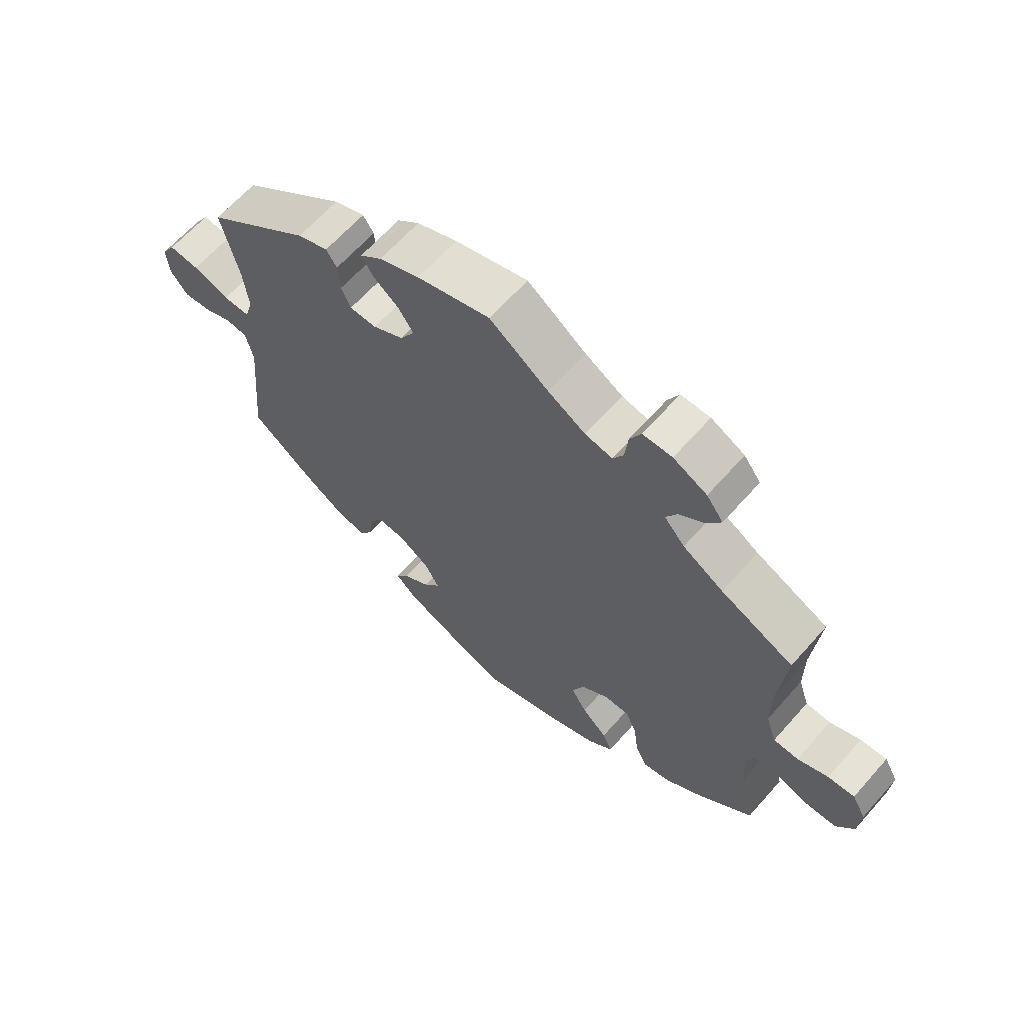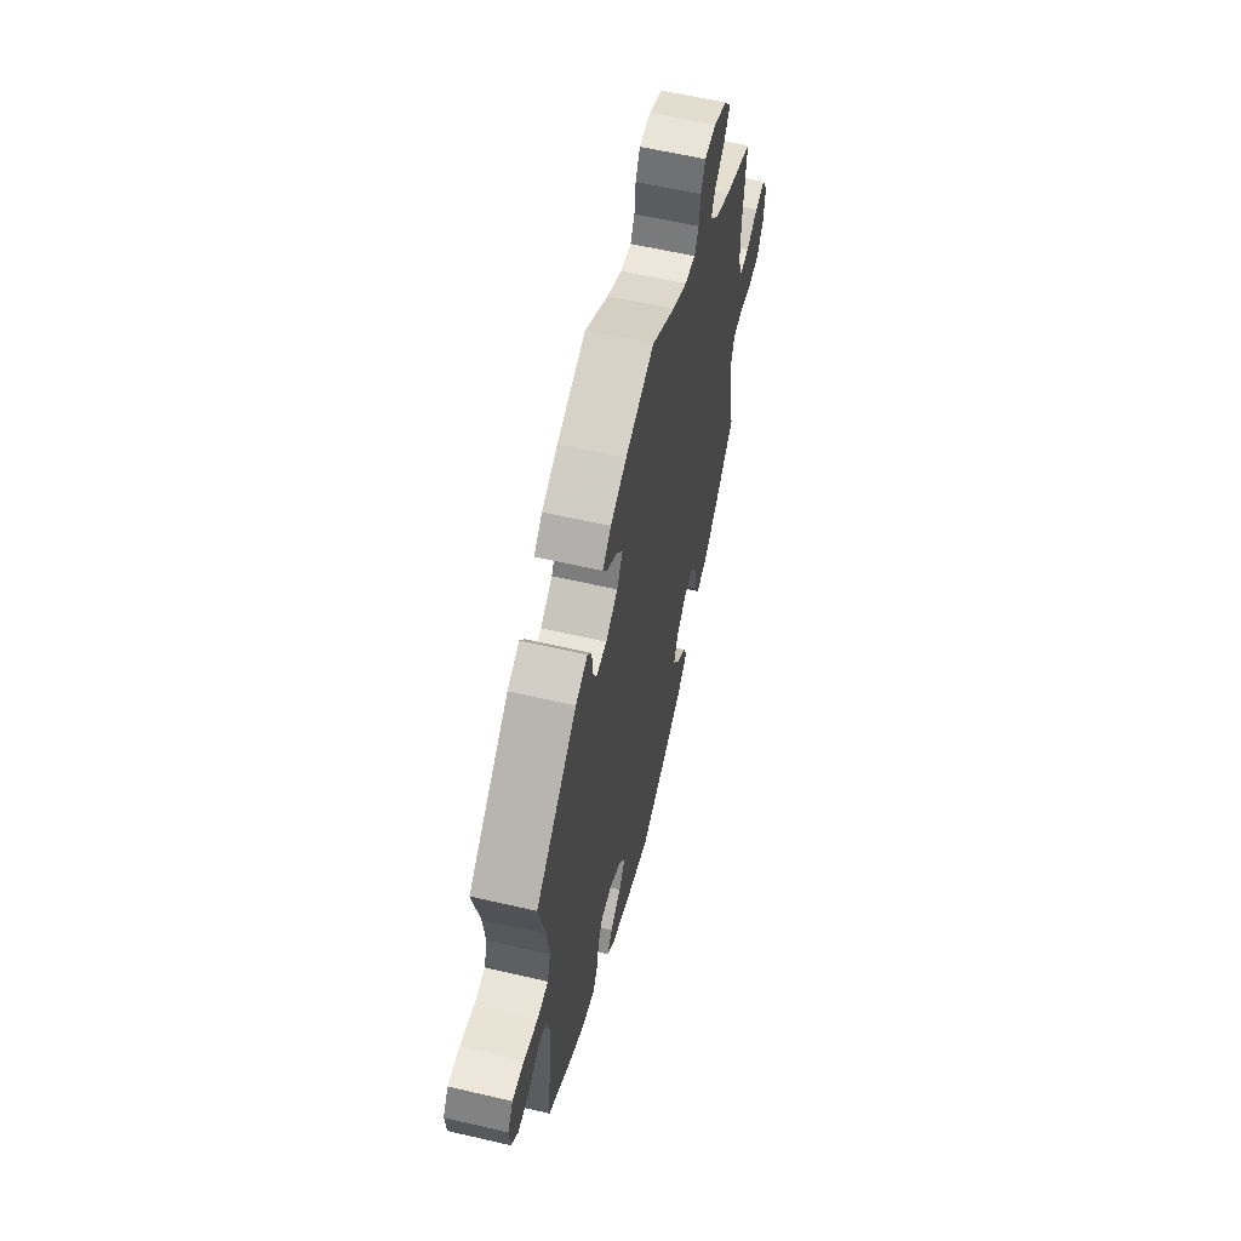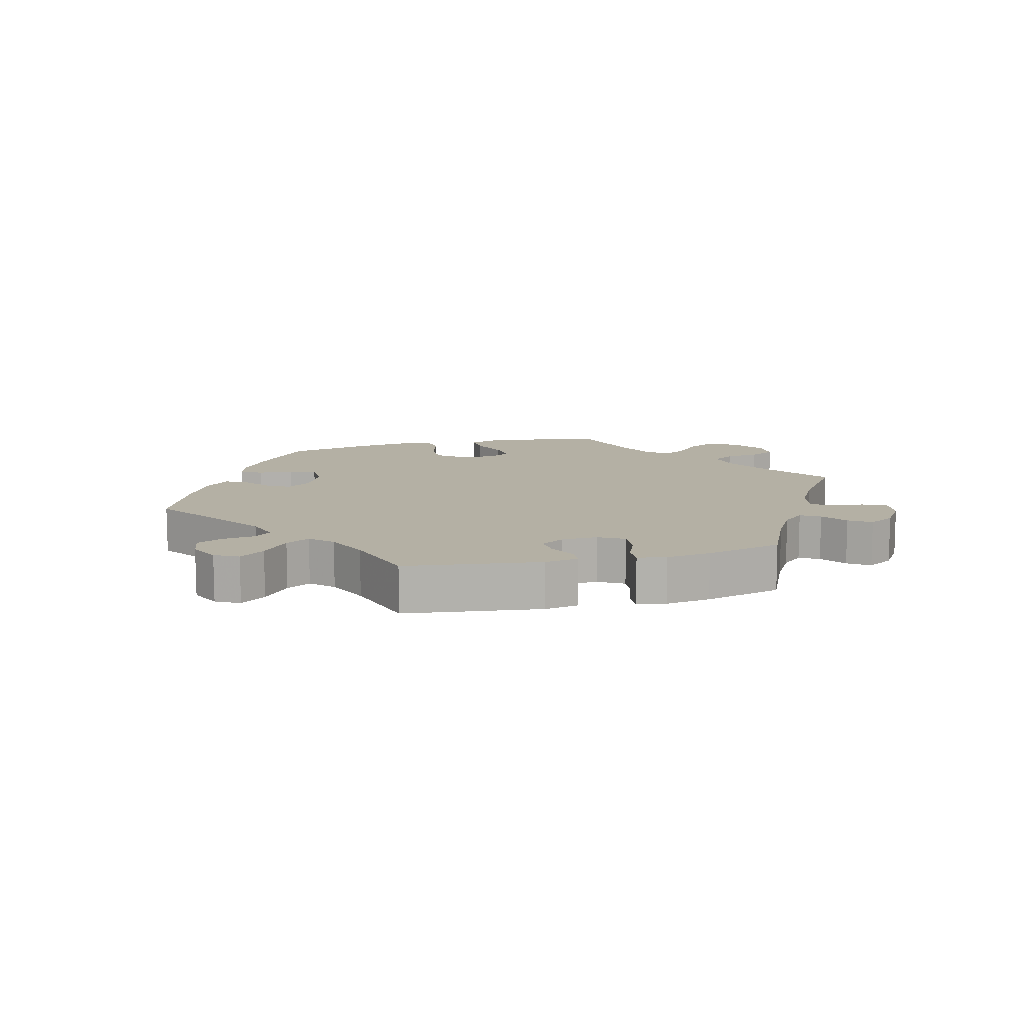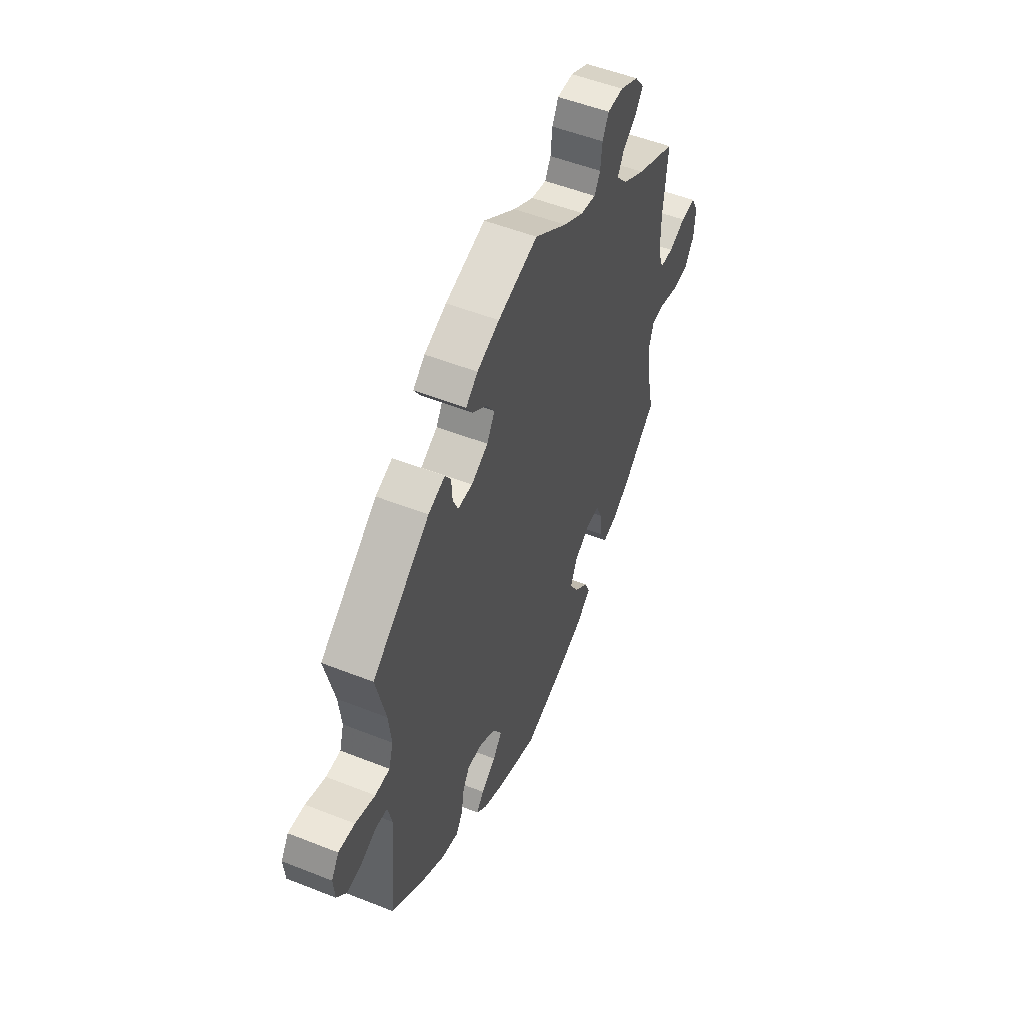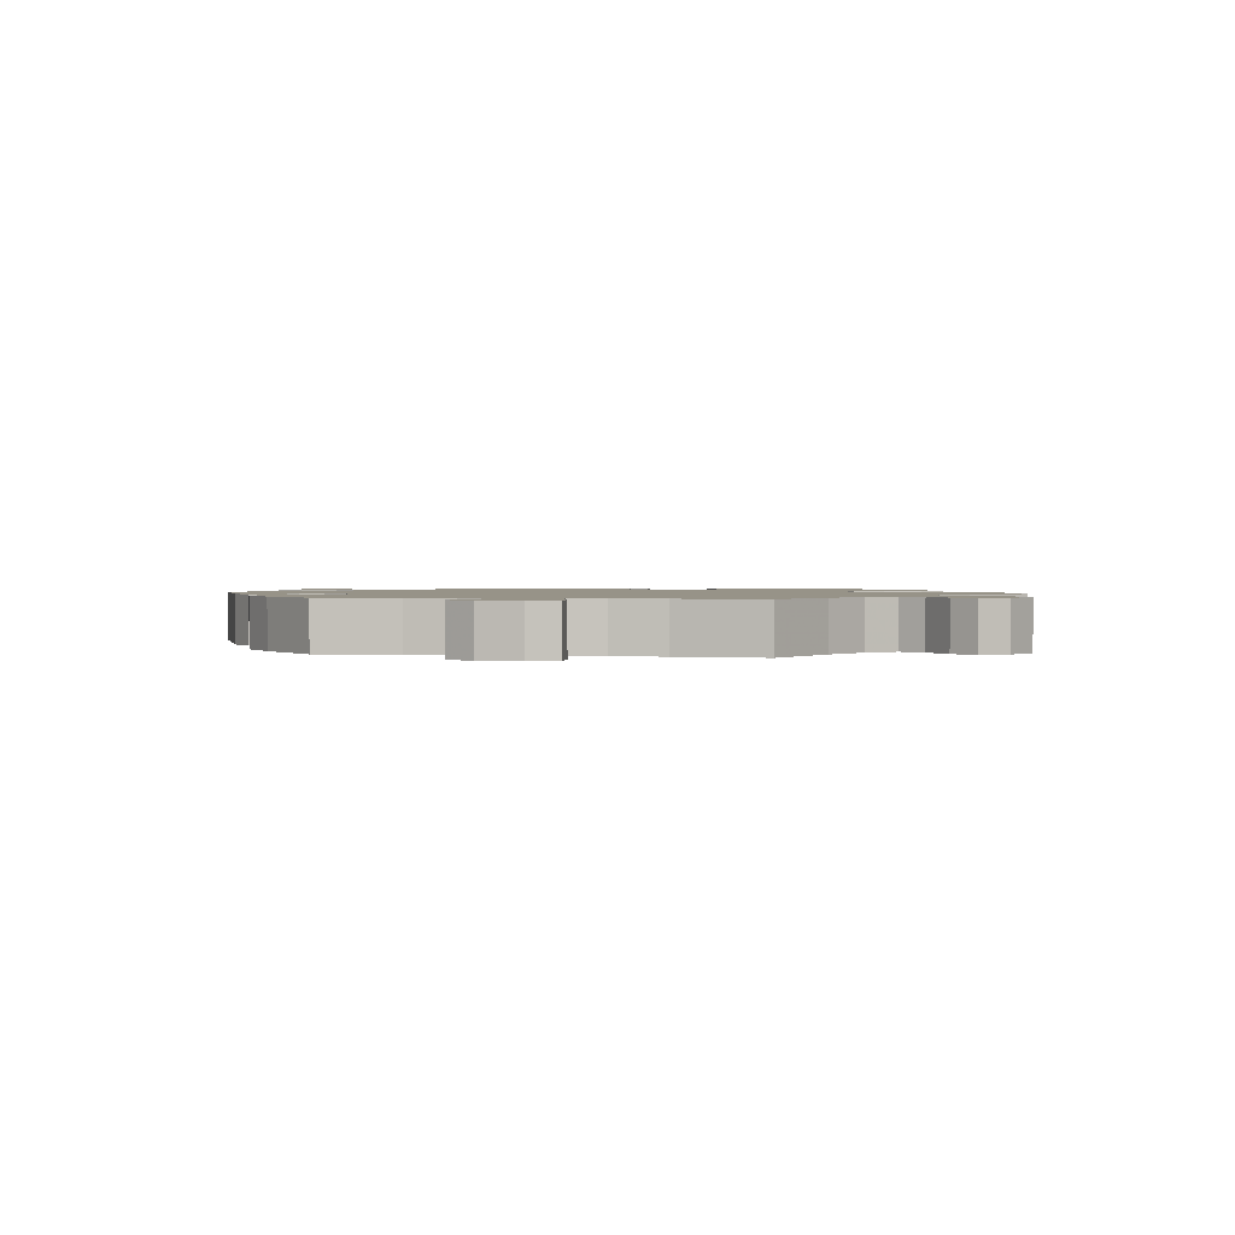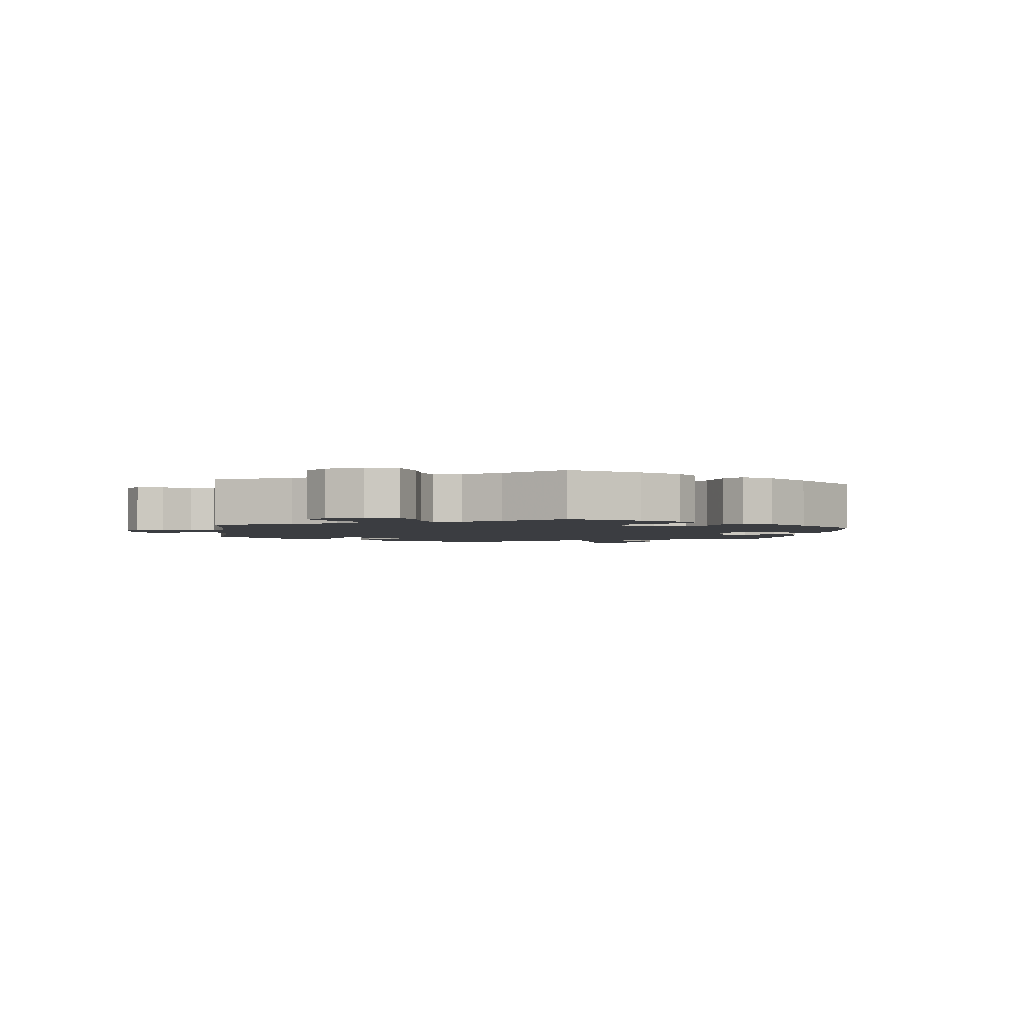
<metadata>
{"format":"obj","ext":"obj","renderer":"f3d","projection":"perspective","resolution":1024,"background":"white","views":[{"elev":64.0,"azim":41.4,"up":"+Z"},{"elev":60.1,"azim":-76.6,"up":"+Z"},{"elev":11.5,"azim":-44.2,"up":"+Y"},{"elev":52.4,"azim":-66.9,"up":"+Z"},{"elev":1.4,"azim":40.8,"up":"+Y"},{"elev":-2.5,"azim":112.4,"up":"+Y"}]}
</metadata>
<code>
v 0.095 0.07 0.51
v 0.155 0.07 0.475
v 0.199 0.07 0.466
v 0.216 0.07 0.496
v 0.221 0.07 0.544
v 0.239 0.07 0.58
v 0.286 0.07 0.58
v 0.34 0.07 0.553
v 0.367 0.07 0.517
v 0.344 0.07 0.483
v 0.304 0.07 0.454
v 0.286 0.07 0.421
v 0.319 0.07 0.383
v 0.384 0.07 0.344
v 0.501 0.07 0.29
v 0.489 0.07 0.162
v 0.489 0.07 0.085
v 0.506 0.07 0.035
v 0.546 0.07 0.033
v 0.595 0.07 0.053
v 0.638 0.07 0.056
v 0.66 0.07 0.016
v 0.656 0.07 -0.043
v 0.628 0.07 -0.086
v 0.579 0.07 -0.087
v 0.524 0.07 -0.07
v 0.485 0.07 -0.071
v 0.472 0.07 -0.111
v 0.477 0.07 -0.177
v 0.501 0.07 -0.288
v 0.411 0.07 -0.368
v 0.354 0.07 -0.409
v 0.309 0.07 -0.419
v 0.291 0.07 -0.381
v 0.283 0.07 -0.322
v 0.265 0.07 -0.28
v 0.225 0.07 -0.28
v 0.18 0.07 -0.312
v 0.161 0.07 -0.358
v 0.186 0.07 -0.4
v 0.227 0.07 -0.438
v 0.242 0.07 -0.474
v 0.201 0.07 -0.508
v 0.127 0.07 -0.538
v 0.001 0.07 -0.578
v -0.114 0.07 -0.536
v -0.179 0.07 -0.505
v -0.211 0.07 -0.474
v -0.19 0.07 -0.445
v -0.146 0.07 -0.415
v -0.12 0.07 -0.38
v -0.143 0.07 -0.338
v -0.192 0.07 -0.306
v -0.238 0.07 -0.302
v -0.258 0.07 -0.336
v -0.266 0.07 -0.387
v -0.286 0.07 -0.419
v -0.336 0.07 -0.406
v -0.4 0.07 -0.366
v -0.501 0.07 -0.289
v -0.481 0.07 -0.075
v -0.493 0.07 -0.022
v -0.527 0.07 -0.017
v -0.573 0.07 -0.036
v -0.617 0.07 -0.04
v -0.645 0.07 -0.005
v -0.649 0.07 0.046
v -0.627 0.07 0.081
v -0.579 0.07 0.076
v -0.521 0.07 0.055
v -0.478 0.07 0.055
v -0.465 0.07 0.099
v -0.473 0.07 0.17
v -0.501 0.07 0.289
v -0.332 0.07 0.417
v -0.283 0.07 0.435
v -0.266 0.07 0.409
v -0.263 0.07 0.362
v -0.248 0.07 0.328
v -0.205 0.07 0.327
v -0.156 0.07 0.353
v -0.133 0.07 0.392
v -0.157 0.07 0.428
v -0.198 0.07 0.46
v -0.217 0.07 0.49
v -0.182 0.07 0.519
v -0.117 0.07 0.545
v 0 0.07 0.578
v 0.095 0 0.51
v 0.155 0 0.475
v 0.199 0 0.466
v 0.216 0 0.496
v 0.221 0 0.544
v 0.239 0 0.58
v 0.286 0 0.58
v 0.34 0 0.553
v 0.367 0 0.517
v 0.344 0 0.483
v 0.304 0 0.454
v 0.286 0 0.421
v 0.319 0 0.383
v 0.384 0 0.344
v 0.501 0 0.29
v 0.489 0 0.162
v 0.489 0 0.085
v 0.506 0 0.035
v 0.546 0 0.033
v 0.595 0 0.053
v 0.638 0 0.056
v 0.66 0 0.016
v 0.656 0 -0.043
v 0.628 0 -0.086
v 0.579 0 -0.087
v 0.524 0 -0.07
v 0.485 0 -0.071
v 0.472 0 -0.111
v 0.477 0 -0.177
v 0.501 0 -0.288
v 0.411 0 -0.368
v 0.354 0 -0.409
v 0.309 0 -0.419
v 0.291 0 -0.381
v 0.283 0 -0.322
v 0.265 0 -0.28
v 0.225 0 -0.28
v 0.18 0 -0.312
v 0.161 0 -0.358
v 0.186 0 -0.4
v 0.227 0 -0.438
v 0.242 0 -0.474
v 0.201 0 -0.508
v 0.127 0 -0.538
v 0.001 0 -0.578
v -0.114 0 -0.536
v -0.179 0 -0.505
v -0.211 0 -0.474
v -0.19 0 -0.445
v -0.146 0 -0.415
v -0.12 0 -0.38
v -0.143 0 -0.338
v -0.192 0 -0.306
v -0.238 0 -0.302
v -0.258 0 -0.336
v -0.266 0 -0.387
v -0.286 0 -0.419
v -0.336 0 -0.406
v -0.4 0 -0.366
v -0.501 0 -0.289
v -0.481 0 -0.075
v -0.493 0 -0.022
v -0.527 0 -0.017
v -0.573 0 -0.036
v -0.617 0 -0.04
v -0.645 0 -0.005
v -0.649 0 0.046
v -0.627 0 0.081
v -0.579 0 0.076
v -0.521 0 0.055
v -0.478 0 0.055
v -0.465 0 0.099
v -0.473 0 0.17
v -0.501 0 0.289
v -0.332 0 0.417
v -0.283 0 0.435
v -0.266 0 0.409
v -0.263 0 0.362
v -0.248 0 0.328
v -0.205 0 0.327
v -0.156 0 0.353
v -0.133 0 0.392
v -0.157 0 0.428
v -0.198 0 0.46
v -0.217 0 0.49
v -0.182 0 0.519
v -0.117 0 0.545
v 0 0 0.578
f 87 88 1
f 86 87 1 2
f 83 84 85 86
f 82 83 86 2
f 81 82 2 3
f 80 81 3
f 75 76 77 78
f 73 74 75 78
f 72 73 78 79
f 71 72 79 80
f 67 68 69 70
f 67 70 71
f 66 67 71
f 63 64 65 66
f 63 66 71
f 62 63 71 80
f 58 59 60 61
f 55 56 57 58
f 54 55 58 61
f 53 54 61 62
f 47 48 49 50
f 47 50 51
f 46 47 51
f 45 46 51
f 44 45 51 52
f 40 41 42 43
f 39 40 43 44
f 32 33 34 35
f 32 35 36
f 29 30 31 32
f 28 29 32 36
f 27 28 36 37
f 23 24 25 26
f 23 26 27
f 22 23 27
f 19 20 21 22
f 18 19 22 27
f 17 18 27 37
f 14 15 16
f 13 14 16 17
f 12 13 17 37
f 8 9 10 11
f 8 11 12
f 7 8 12
f 4 5 6 7
f 3 4 7 12
f 52 53 62 80
f 39 44 52 80
f 38 39 80 3
f 3 12 37 38
f 89 176 175
f 90 89 175 174
f 174 173 172 171
f 90 174 171 170
f 91 90 170 169
f 91 169 168
f 166 165 164 163
f 166 163 162 161
f 167 166 161 160
f 168 167 160 159
f 158 157 156 155
f 159 158 155
f 159 155 154
f 154 153 152 151
f 159 154 151
f 168 159 151 150
f 149 148 147 146
f 146 145 144 143
f 149 146 143 142
f 150 149 142 141
f 138 137 136 135
f 139 138 135
f 139 135 134
f 139 134 133
f 140 139 133 132
f 131 130 129 128
f 132 131 128 127
f 123 122 121 120
f 124 123 120
f 120 119 118 117
f 124 120 117 116
f 125 124 116 115
f 114 113 112 111
f 115 114 111
f 115 111 110
f 110 109 108 107
f 115 110 107 106
f 125 115 106 105
f 104 103 102
f 105 104 102 101
f 125 105 101 100
f 99 98 97 96
f 100 99 96
f 100 96 95
f 95 94 93 92
f 100 95 92 91
f 168 150 141 140
f 168 140 132 127
f 91 168 127 126
f 126 125 100 91
f 1 89 90 2
f 2 90 91 3
f 3 91 92 4
f 4 92 93 5
f 5 93 94 6
f 6 94 95 7
f 7 95 96 8
f 8 96 97 9
f 9 97 98 10
f 10 98 99 11
f 11 99 100 12
f 12 100 101 13
f 13 101 102 14
f 14 102 103 15
f 15 103 104 16
f 16 104 105 17
f 17 105 106 18
f 18 106 107 19
f 19 107 108 20
f 20 108 109 21
f 21 109 110 22
f 22 110 111 23
f 23 111 112 24
f 24 112 113 25
f 25 113 114 26
f 26 114 115 27
f 27 115 116 28
f 28 116 117 29
f 29 117 118 30
f 30 118 119 31
f 31 119 120 32
f 32 120 121 33
f 33 121 122 34
f 34 122 123 35
f 35 123 124 36
f 36 124 125 37
f 37 125 126 38
f 38 126 127 39
f 39 127 128 40
f 40 128 129 41
f 41 129 130 42
f 42 130 131 43
f 43 131 132 44
f 44 132 133 45
f 45 133 134 46
f 46 134 135 47
f 47 135 136 48
f 48 136 137 49
f 49 137 138 50
f 50 138 139 51
f 51 139 140 52
f 52 140 141 53
f 53 141 142 54
f 54 142 143 55
f 55 143 144 56
f 56 144 145 57
f 57 145 146 58
f 58 146 147 59
f 59 147 148 60
f 60 148 149 61
f 61 149 150 62
f 62 150 151 63
f 63 151 152 64
f 64 152 153 65
f 65 153 154 66
f 66 154 155 67
f 67 155 156 68
f 68 156 157 69
f 69 157 158 70
f 70 158 159 71
f 71 159 160 72
f 72 160 161 73
f 73 161 162 74
f 74 162 163 75
f 75 163 164 76
f 76 164 165 77
f 77 165 166 78
f 78 166 167 79
f 79 167 168 80
f 80 168 169 81
f 81 169 170 82
f 82 170 171 83
f 83 171 172 84
f 84 172 173 85
f 85 173 174 86
f 86 174 175 87
f 87 175 176 88
f 88 176 89 1

</code>
